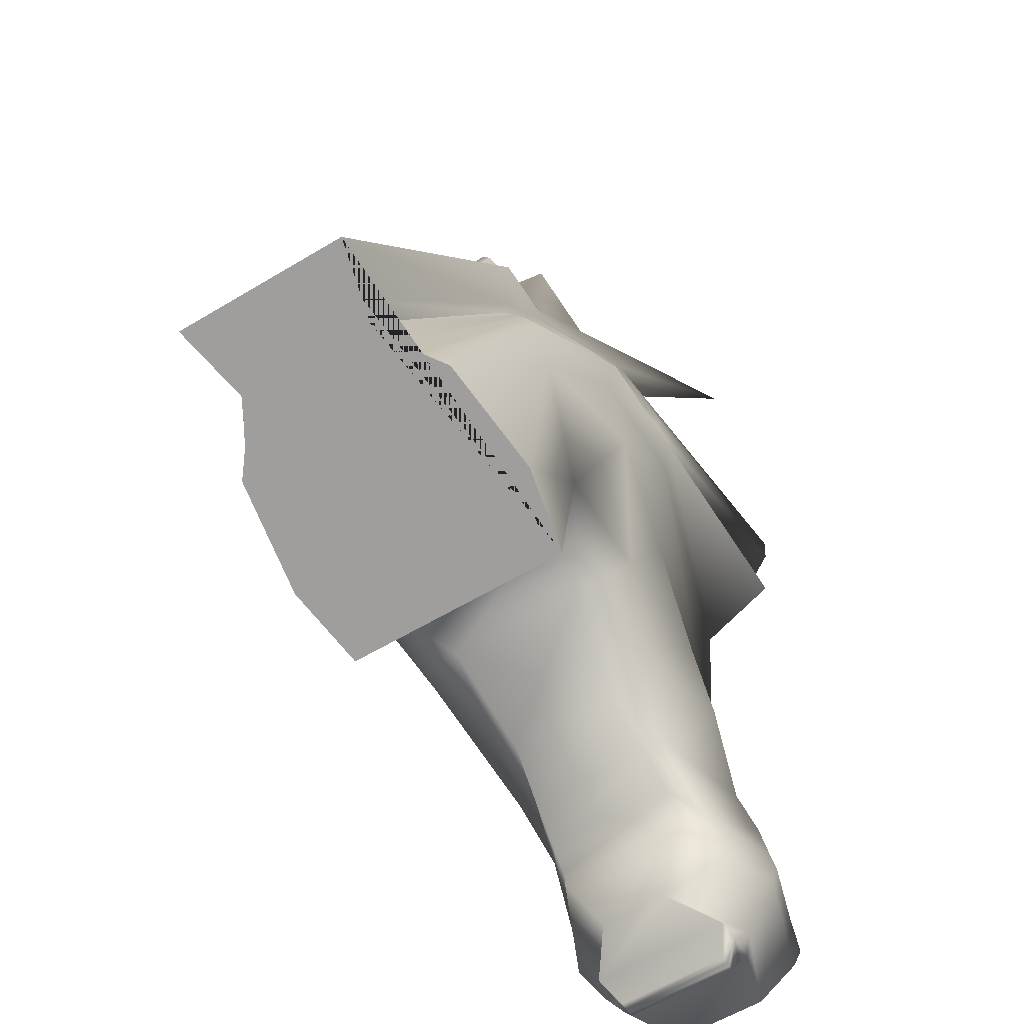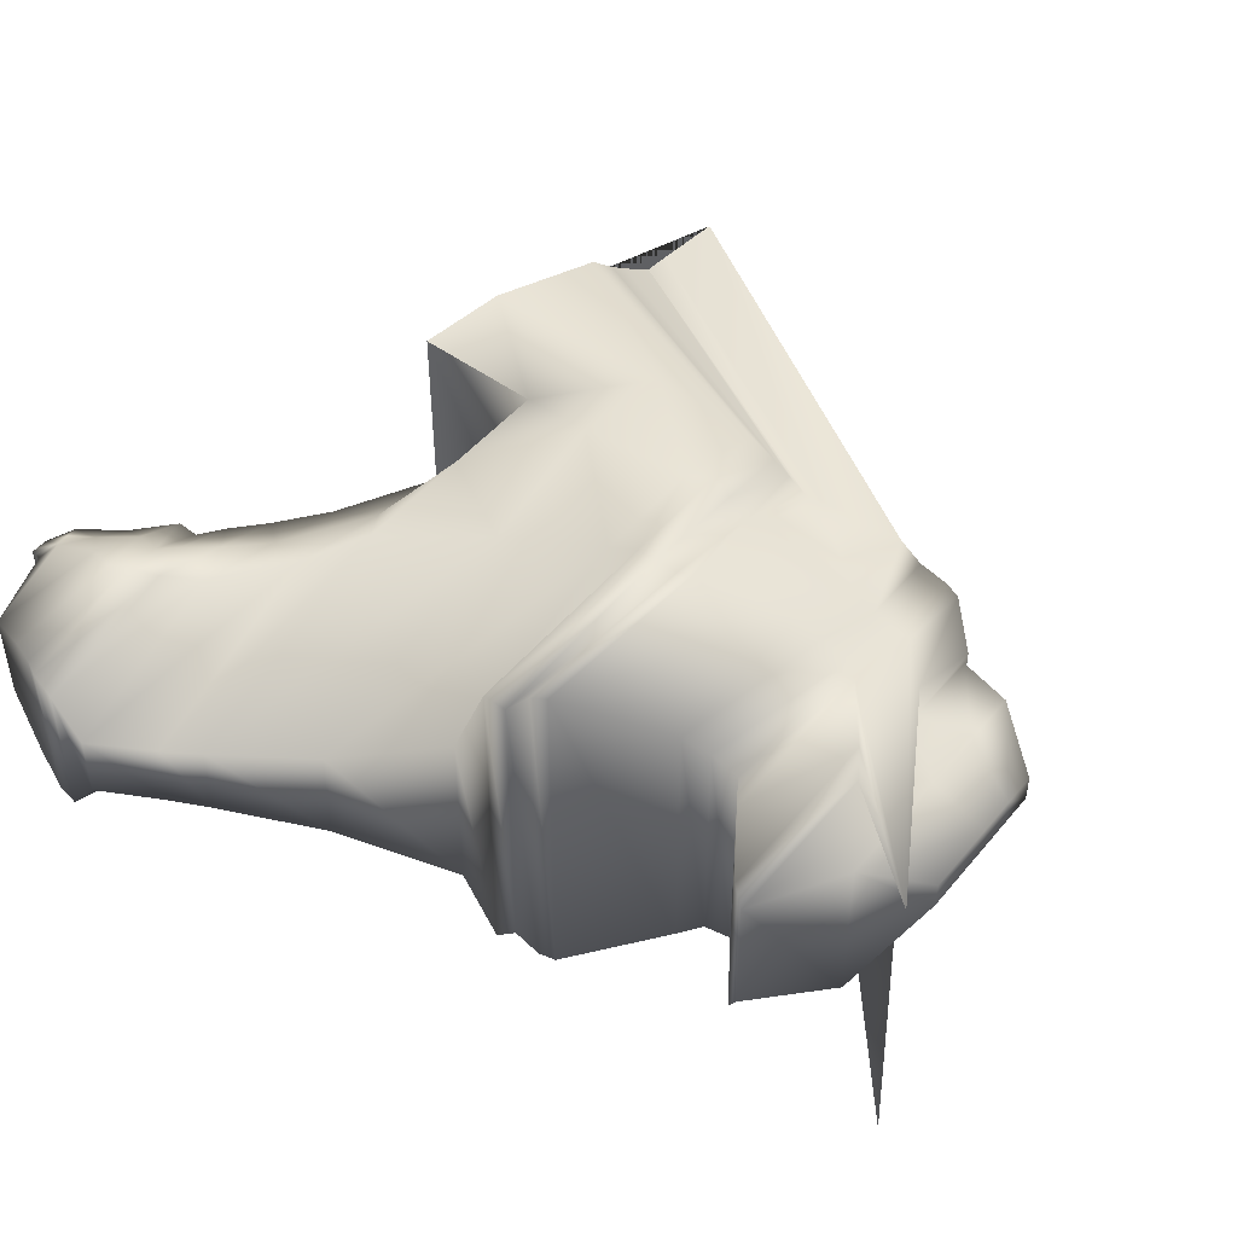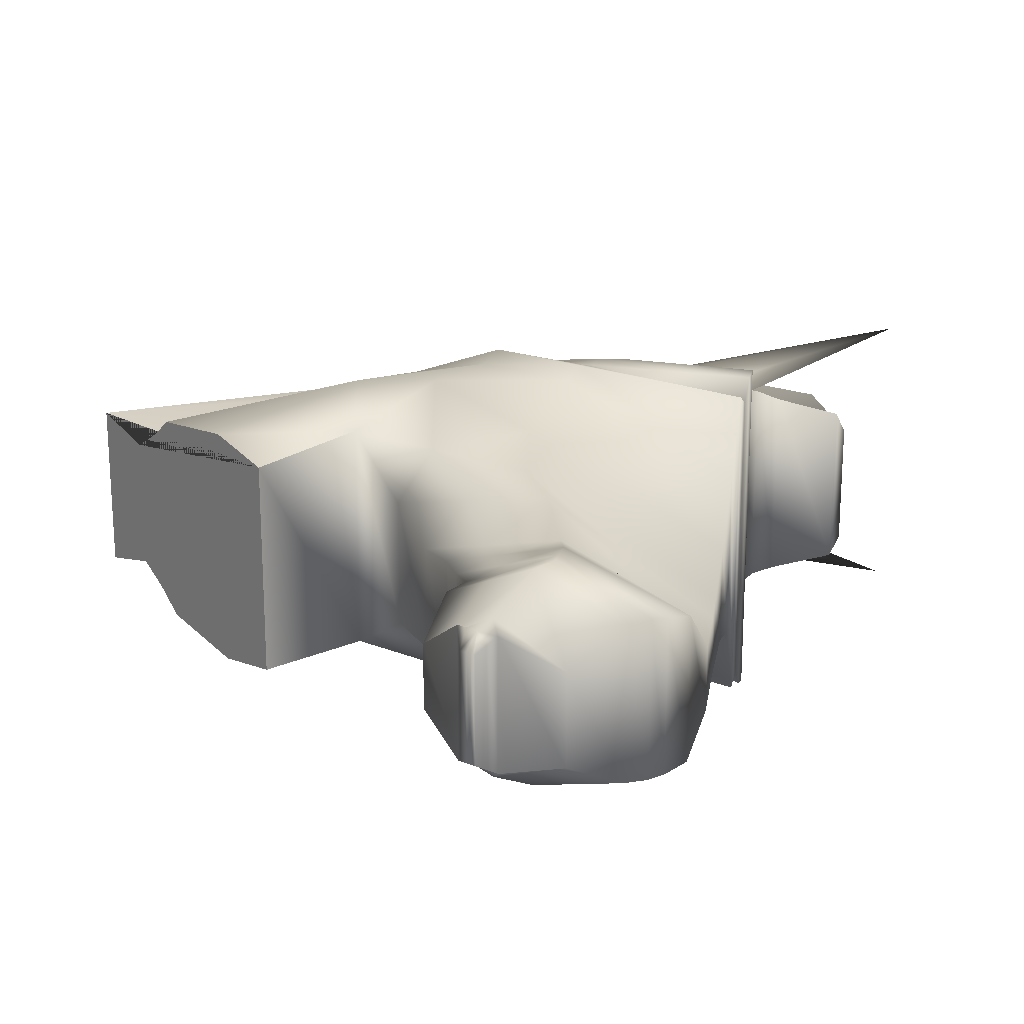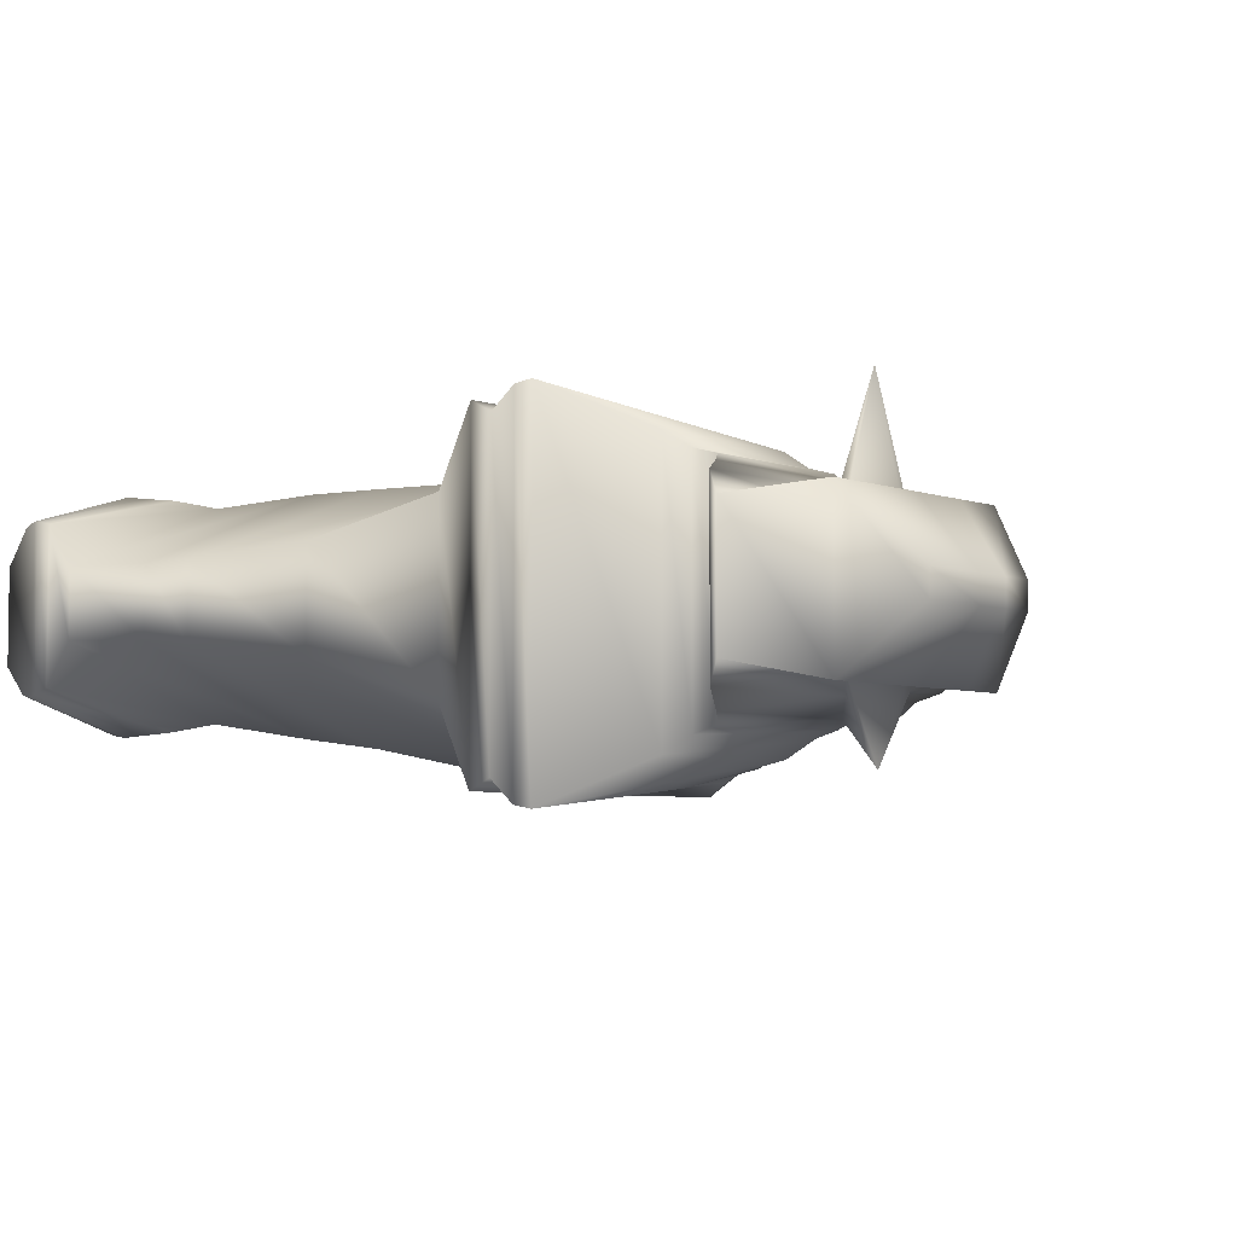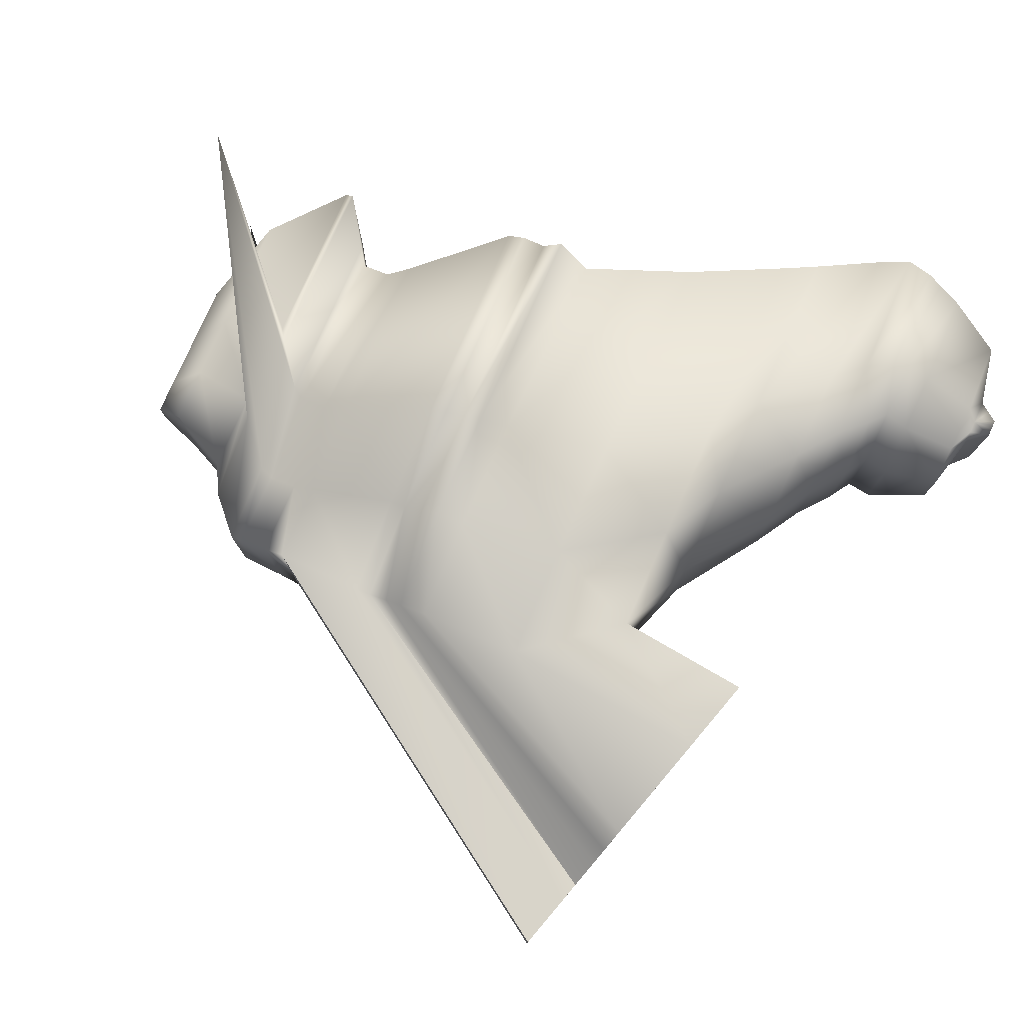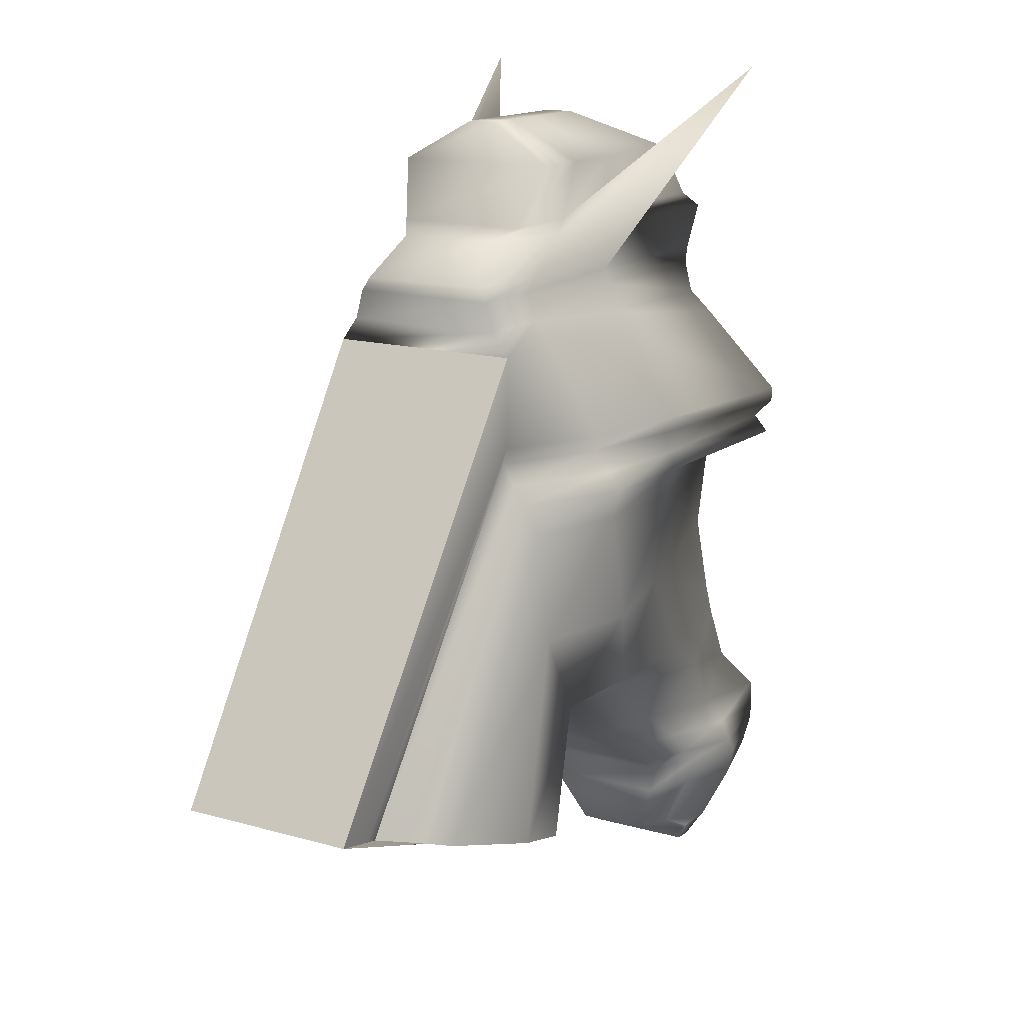
<metadata>
{"format":"obj","ext":"obj","renderer":"f3d","projection":"perspective","resolution":1024,"background":"white","views":[{"elev":-58.9,"azim":121.9,"up":"+Z"},{"elev":47.1,"azim":-52.7,"up":"+Y"},{"elev":19.2,"azim":-142.8,"up":"+Y"},{"elev":-5.0,"azim":-49.3,"up":"+Y"},{"elev":78.7,"azim":114.0,"up":"+Y"},{"elev":14.5,"azim":122.1,"up":"+Z"}]}
</metadata>
<code>
g default
v 0.2091 0.1985 0.6887
v 0.258 0.2172 0.664
v 0.3521 0.2165 0.5816
v 0.1523 0.2743 0.5816
v 0.04922 0.238 0.664
v 0.01332 0.1915 0.6887
v -0.3134 0.3859 0.9906
v -0.4797 0.1682 -0.9766
v -0.4797 -0.06921 -0.9766
v -0.02243 0.07949 0.8994
v -0.02243 0.01952 0.8994
v 0.2985 0.07949 0.8994
v 0.2985 0.01952 0.8994
v -0.4425 0.1682 -0.9766
v -0.4425 -0.06921 -0.9766
v -0.7011 0.215 -0.782
v -0.2531 0.1857 -0.782
v -0.2531 -0.08664 -0.782
v -0.7011 -0.116 -0.782
v -0.7227 0.2222 -0.7285
v -0.2613 0.1928 -0.7285
v -0.2613 -0.09383 -0.7285
v -0.7227 -0.1232 -0.7285
v -0.7395 0.2181 -0.6955
v -0.2097 0.1888 -0.6955
v -0.2097 -0.08975 -0.6955
v -0.7395 -0.1191 -0.6955
v -0.7548 0.1202 -0.5719
v -0.02576 0.1664 -0.5719
v -0.02576 -0.06735 -0.5719
v -0.7548 -0.02124 -0.5719
v -0.7548 0.2075 -0.6378
v -0.1373 0.1827 -0.6378
v -0.1373 -0.08364 -0.6378
v -0.7548 -0.1085 -0.6378
v -0.5287 0.1586 -0.1558
v 0.528 0.3605 -0.1558
v 0.528 -0.2615 -0.1558
v -0.5287 -0.05958 -0.1558
v -0.408 0.2439 0.07077
v 0.528 0.332 0.07077
v 0.528 -0.233 0.07077
v -0.408 -0.1449 0.07077
v -0.3881 0.4114 0.1326
v 0.528 0.301 0.1326
v 0.528 -0.2019 0.1326
v -0.3881 -0.3124 0.1326
v -0.3591 0.4358 0.215
v 0.528 0.2481 0.215
v 0.528 -0.1491 0.215
v -0.3591 -0.3368 0.215
v -0.3469 0.444 0.2479
v 0.528 0.2563 0.2479
v 0.528 -0.1573 0.2479
v -0.3469 -0.345 0.2479
v -0.2079 0.3462 0.4416
v 0.528 0.2589 0.4416
v 0.528 -0.1599 0.4416
v -0.2079 -0.2472 0.4416
v -0.1819 0.3106 0.491
v 0.528 0.2232 0.491
v 0.528 -0.1242 0.491
v -0.1819 -0.2116 0.491
v -0.1834 0.2937 0.5528
v 0.528 0.2064 0.5528
v 0.528 -0.1074 0.5528
v -0.1834 -0.1947 0.5528
v -0.2262 0.2743 0.5816
v 0.528 0.187 0.5816
v 0.528 -0.08801 0.5816
v -0.2262 -0.1753 0.5816
v -0.3463 0.238 0.664
v 0.4418 0.1507 0.664
v 0.4418 -0.05167 0.664
v -0.3463 -0.139 0.664
v -0.3577 0.1915 0.6887
v 0.3816 0.1915 0.6887
v 0.3816 -0.09247 0.6887
v -0.3577 -0.09247 0.6887
v -0.1901 0.2264 0.8145
v 0.3213 0.2264 0.8145
v 0.3213 -0.1274 0.8145
v -0.1901 -0.1274 0.8145
v -0.5004 -0.09732 -0.9302
v -0.5004 0.1963 -0.9302
v -0.3991 0.1963 -0.9302
v -0.3991 -0.09732 -0.9302
v -0.6482 -0.05118 -0.9057
v -0.6482 0.1502 -0.9057
v -0.2915 0.1209 -0.9057
v -0.2915 -0.02185 -0.9057
v -0.6819 -0.02458 -0.4377
v -0.6819 0.1236 -0.4377
v 0.1643 0.1966 -0.4377
v 0.1643 -0.09756 -0.4377
v -0.6409 -0.03093 -0.3622
v -0.6409 0.1299 -0.3622
v 0.3566 0.314 -0.3622
v 0.3566 -0.215 -0.3622
v -0.4586 -0.06921 -0.9766
v -0.4586 0.1682 -0.9766
v -0.4496 0.1963 -0.9302
v -0.4692 0.2213 -0.9057
v -0.4762 0.2861 -0.782
v -0.4912 0.2933 -0.7285
v -0.4736 0.2892 -0.6955
v -0.4449 0.2831 -0.6378
v -0.3889 0.2668 -0.5719
v -0.2572 0.297 -0.4377
v -0.1403 0.314 -0.3622
v 0.001658 0.3279 -0.1558
v 0.06177 0.389 0.07077
v 0.07167 0.4114 0.1326
v 0.08613 0.3907 0.215
v 0.09222 0.3989 0.2479
v 0.1615 0.3462 0.4416
v 0.1744 0.3106 0.491
v 0.1736 0.2937 0.5528
v 0.0666 0.2264 0.8145
v 0.1387 0.07949 0.8994
v 0.1387 0.01952 0.8994
v 0.0666 -0.1274 0.8145
v 0.01332 -0.09247 0.6887
v 0.04922 -0.139 0.664
v 0.1523 -0.1753 0.5816
v 0.1736 -0.1947 0.5528
v 0.1744 -0.2116 0.491
v 0.1615 -0.2472 0.4416
v 0.09222 -0.2998 0.2479
v 0.08613 -0.2917 0.215
v 0.07167 -0.3124 0.1326
v 0.06177 -0.29 0.07077
v 0.001658 -0.2289 -0.1558
v -0.1403 -0.215 -0.3622
v -0.2572 -0.198 -0.4377
v -0.3889 -0.1678 -0.5719
v -0.4449 -0.1841 -0.6378
v -0.4736 -0.1902 -0.6955
v -0.4912 -0.1943 -0.7285
v -0.4762 -0.1871 -0.782
v -0.4692 -0.1223 -0.9057
v -0.4496 -0.09732 -0.9302
v 0.2237 0.01952 0.8994
v 0.2237 0.07949 0.8994
v 0.2021 0.2264 0.8145
v 0.3621 0.2064 0.5528
v 0.3624 0.2232 0.491
v 0.3564 0.2589 0.4416
v 0.324 0.3566 0.2479
v 0.3211 0.3485 0.215
v 0.3143 0.4114 0.1326
v 0.3097 0.389 0.07077
v 0.2816 0.4027 -0.1558
v 0.1239 0.314 -0.3622
v -0.03306 0.2436 -0.4377
v -0.1958 0.2134 -0.5719
v -0.2814 0.2297 -0.6378
v -0.3333 0.2358 -0.6955
v -0.3689 0.2399 -0.7285
v -0.3576 0.2327 -0.782
v -0.3747 0.1679 -0.9057
v -0.4227 0.1963 -0.9302
v -0.4227 -0.09732 -0.9302
v -0.3747 -0.06889 -0.9057
v -0.3576 -0.1337 -0.782
v -0.3689 -0.1409 -0.7285
v -0.3333 -0.1368 -0.6955
v -0.2814 -0.1307 -0.6378
v -0.1958 -0.1144 -0.5719
v -0.03306 -0.1446 -0.4377
v 0.1239 -0.215 -0.3622
v 0.2816 -0.3036 -0.1558
v 0.3097 -0.29 0.07077
v 0.3143 -0.3124 0.1326
v 0.3211 -0.2495 0.215
v 0.324 -0.2576 0.2479
v 0.3564 -0.1599 0.4416
v 0.3624 -0.1242 0.491
v 0.3621 -0.1074 0.5528
v 0.3521 -0.1175 0.5816
v 0.258 -0.1182 0.664
v 0.2091 -0.09953 0.6887
v 0.2021 -0.1274 0.8145
v -0.3746 -0.2876 0.171
v -0.3746 0.3866 0.171
v 0.07841 0.4018 0.171
v 0.3175 0.3821 0.171
v 0.528 0.2763 0.171
v 0.528 -0.1773 0.171
v 0.3175 -0.2831 0.171
v 0.07841 -0.3027 0.171
v -0.4901 0.1823 -0.9534
v -0.4901 -0.08326 -0.9534
v -0.4691 0.1682 -0.9766
v -0.4691 -0.06921 -0.9766
v -0.3134 -0.2892 0.9906
v 0.5591 0.3288 -0.6074
v 0.3847 0.2954 -0.6582
v 0.5591 -0.2298 -0.6074
v 0.3847 -0.1964 -0.6582
v 0.8007 0.2969 -0.537
v 0.8007 -0.1979 -0.537
v 0.8488 0.2583 -0.523
v 0.8488 -0.1593 -0.523
v 0.9451 0.2018 -0.4949
v 0.8839 0.2355 -0.5128
v 0.9451 -0.1028 -0.4949
v 0.8839 -0.1365 -0.5128
v 0.9894 0.2137 -0.482
v 0.9894 -0.1147 -0.482
v 1.108 0.2425 -0.4474
v 1.108 -0.1435 -0.4474
g pCone41
f 1 2 7
f 2 3 7
f 3 4 7
f 4 5 7
f 5 6 7
f 6 1 7
f 192 193 84 85
f 120 121 143 144
f 86 87 15 14
f 14 15 100 101
f 142 100 15 163
f 14 101 102 162
f 160 104 105 159
f 21 22 18 17
f 140 165 166 139
f 16 19 23 20
f 159 105 106 158
f 25 26 22 21
f 139 166 167 138
f 20 23 27 24
f 158 106 107 157
f 33 34 26 25
f 138 167 168 137
f 24 27 35 32
f 156 108 109 155
f 94 95 30 29
f 136 169 170 135
f 28 31 92 93
f 157 107 108 156
f 29 30 34 33
f 137 168 169 136
f 32 35 31 28
f 153 111 112 152
f 133 172 173 132
f 36 39 43 40
f 152 112 113 151
f 132 173 174 131
f 40 43 47 44
f 151 113 186 187
f 131 174 190 191
f 44 47 184 185
f 150 114 115 149
f 130 175 176 129
f 48 51 55 52
f 149 115 116 148
f 129 176 177 128
f 52 55 59 56
f 148 116 117 147
f 61 62 58 57
f 128 177 178 127
f 56 59 63 60
f 147 117 118 146
f 65 66 62 61
f 127 178 179 126
f 60 63 67 64
f 146 118 4 3
f 69 70 66 65
f 126 179 180 125
f 64 67 71 68
f 73 74 70 69
f 68 71 75 72
f 77 78 74 73
f 72 75 79 76
f 1 6 119 145
f 81 82 78 77
f 123 182 183 122
f 76 79 83 80
f 145 119 120 144
f 12 13 82 81
f 122 183 143 121
f 80 83 11 10
f 85 84 88 89
f 162 102 103 161
f 90 91 87 86
f 142 163 164 141
f 89 88 19 16
f 161 103 104 160
f 17 18 91 90
f 141 164 165 140
f 93 92 96 97
f 155 109 110 154
f 98 99 95 94
f 135 170 171 134
f 97 96 39 36
f 154 110 111 153
f 134 171 172 133
f 194 195 9 8
f 102 101 194 8 192 85
f 103 102 85 89
f 104 103 89 16
f 105 104 16 20
f 106 105 20 24
f 107 106 24 32
f 108 107 32 28
f 109 108 28 93
f 110 109 93 97
f 111 110 97 36
f 112 111 36 40
f 113 112 40 44
f 186 113 44 185
f 115 114 48 52
f 116 115 52 56
f 117 116 56 60
f 118 117 60 64
f 4 118 64 68
f 5 4 68 72
f 6 5 72 76
f 119 6 76 80
f 120 119 80 10
f 10 11 121 120
f 83 122 121 11
f 79 123 122 83
f 75 124 123 79
f 71 125 124 75
f 67 126 125 71
f 63 127 126 67
f 59 128 127 63
f 55 129 128 59
f 51 130 129 55
f 47 131 191 184
f 43 132 131 47
f 39 133 132 43
f 96 134 133 39
f 92 135 134 96
f 31 136 135 92
f 35 137 136 31
f 27 138 137 35
f 23 139 138 27
f 19 140 139 23
f 88 141 140 19
f 84 142 141 88
f 9 195 100 142 84 193
f 144 143 13 12
f 81 145 144 12
f 77 1 145 81
f 73 2 1 77
f 69 3 2 73
f 65 146 3 69
f 61 147 146 65
f 57 148 147 61
f 53 149 148 57
f 49 150 149 53
f 45 151 187 188
f 41 152 151 45
f 37 153 152 41
f 98 154 153 37
f 94 155 154 98
f 29 156 155 94
f 33 157 156 29
f 25 158 157 33
f 21 159 158 25
f 17 160 159 21
f 90 161 160 17
f 86 162 161 90
f 14 162 86
f 163 15 87
f 164 163 87 91
f 165 164 91 18
f 166 165 18 22
f 167 166 22 26
f 168 167 26 34
f 169 168 34 30
f 170 169 30 95
f 171 170 95 99
f 172 171 99 38
f 173 172 38 42
f 174 173 42 46
f 190 174 46 189
f 176 175 50 54
f 177 176 54 58
f 178 177 58 62
f 179 178 62 66
f 180 179 66 70
f 181 180 70 74
f 182 181 74 78
f 183 182 78 82
f 143 183 82 13
f 185 184 51 48
f 114 186 185 48
f 187 186 114 150
f 188 187 150 49
f 175 190 189 50
f 191 190 175 130
f 184 191 130 51
f 8 9 193 192
f 101 100 195 194
f 182 196 181
f 181 196 180
f 180 196 125
f 125 196 124
f 124 196 123
f 123 196 182
f 98 37 197 198
f 38 99 200 199
f 37 41 201 197
f 42 38 199 202
f 41 45 203 201
f 46 42 202 204
f 188 49 205 206
f 50 189 208 207
f 49 53 209 205
f 54 50 207 210
f 53 57 211 209
f 58 54 210 212
f 57 58 212 211
f 99 98 198 200
f 45 188 206 203
f 189 46 204 208
f 198 197 201 203 206 205 209 211 212 210 207 208 204 202 199 200

</code>
